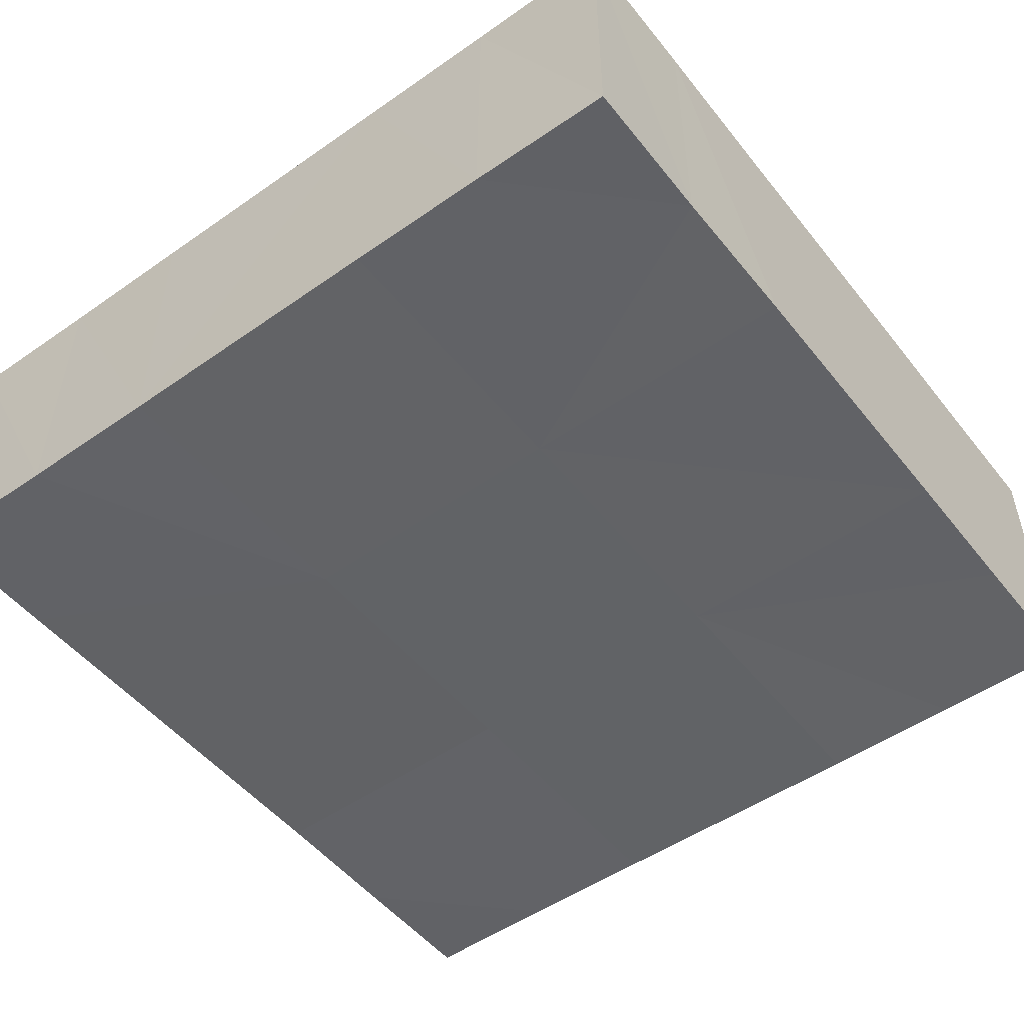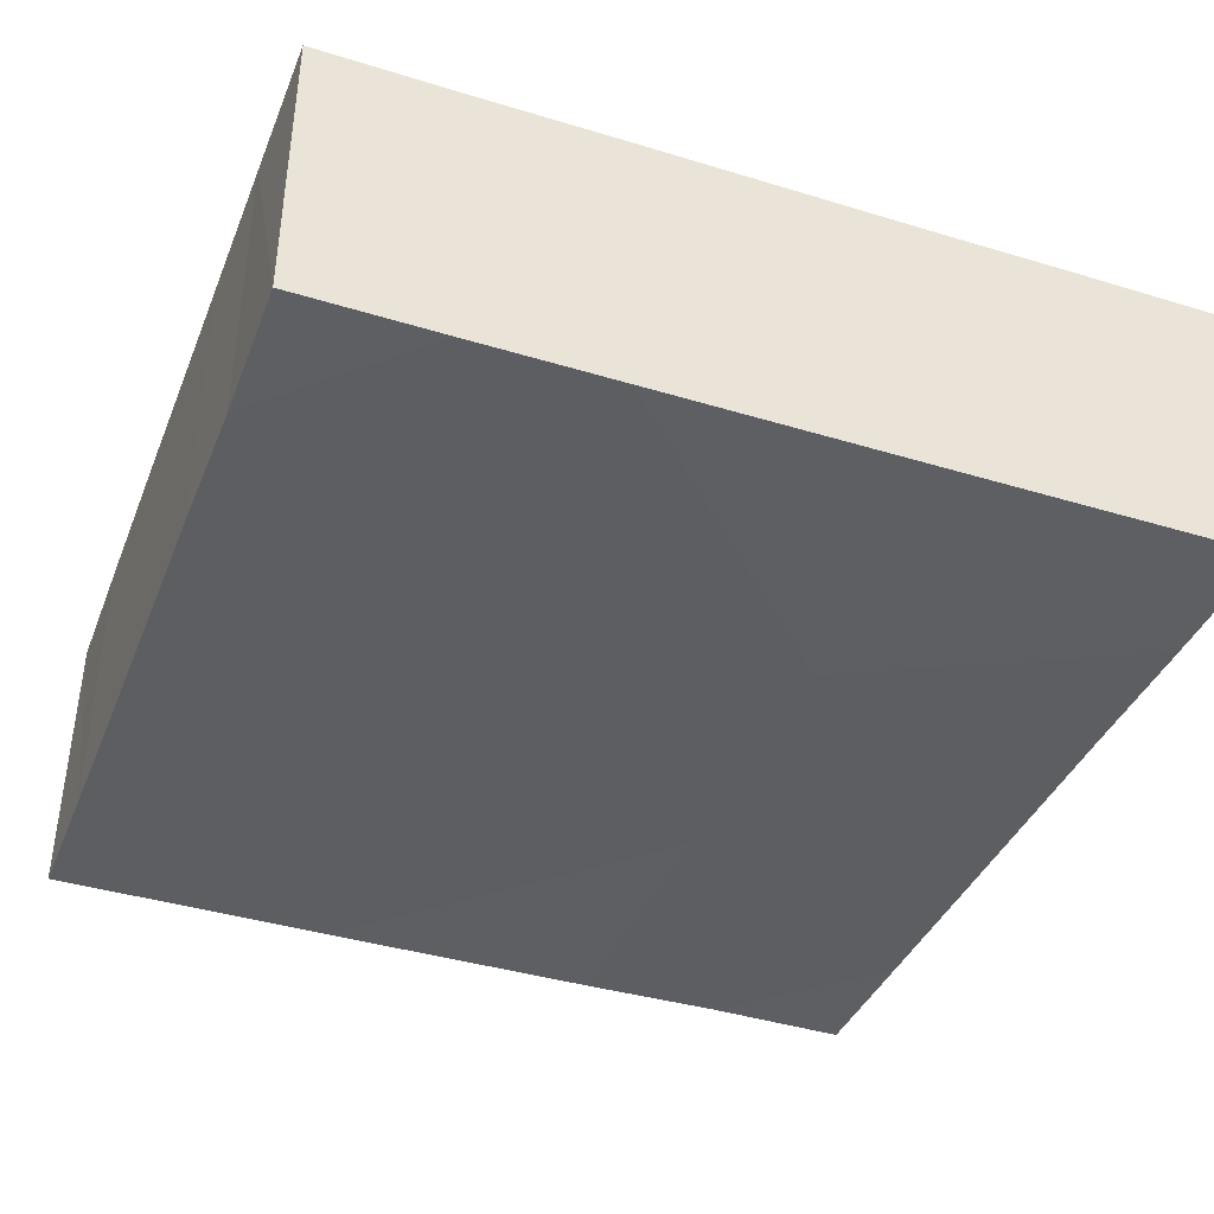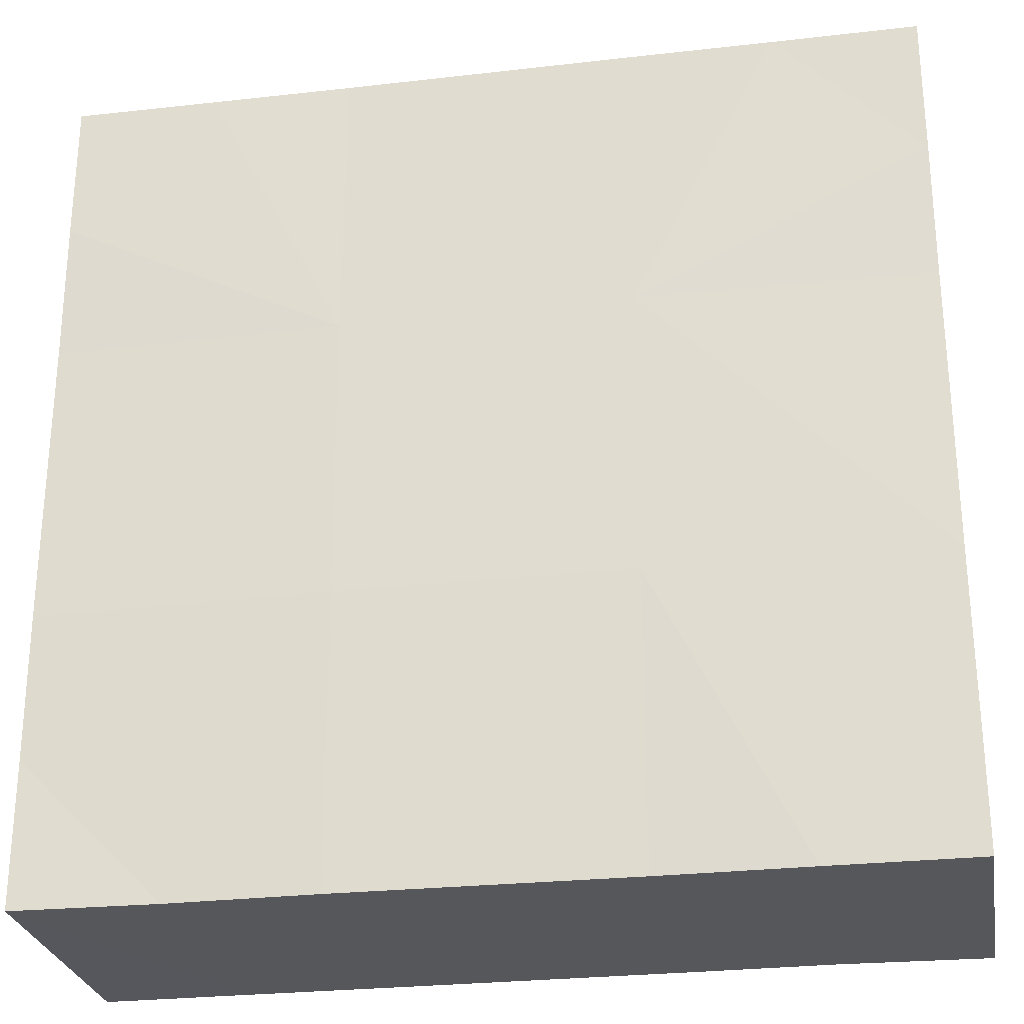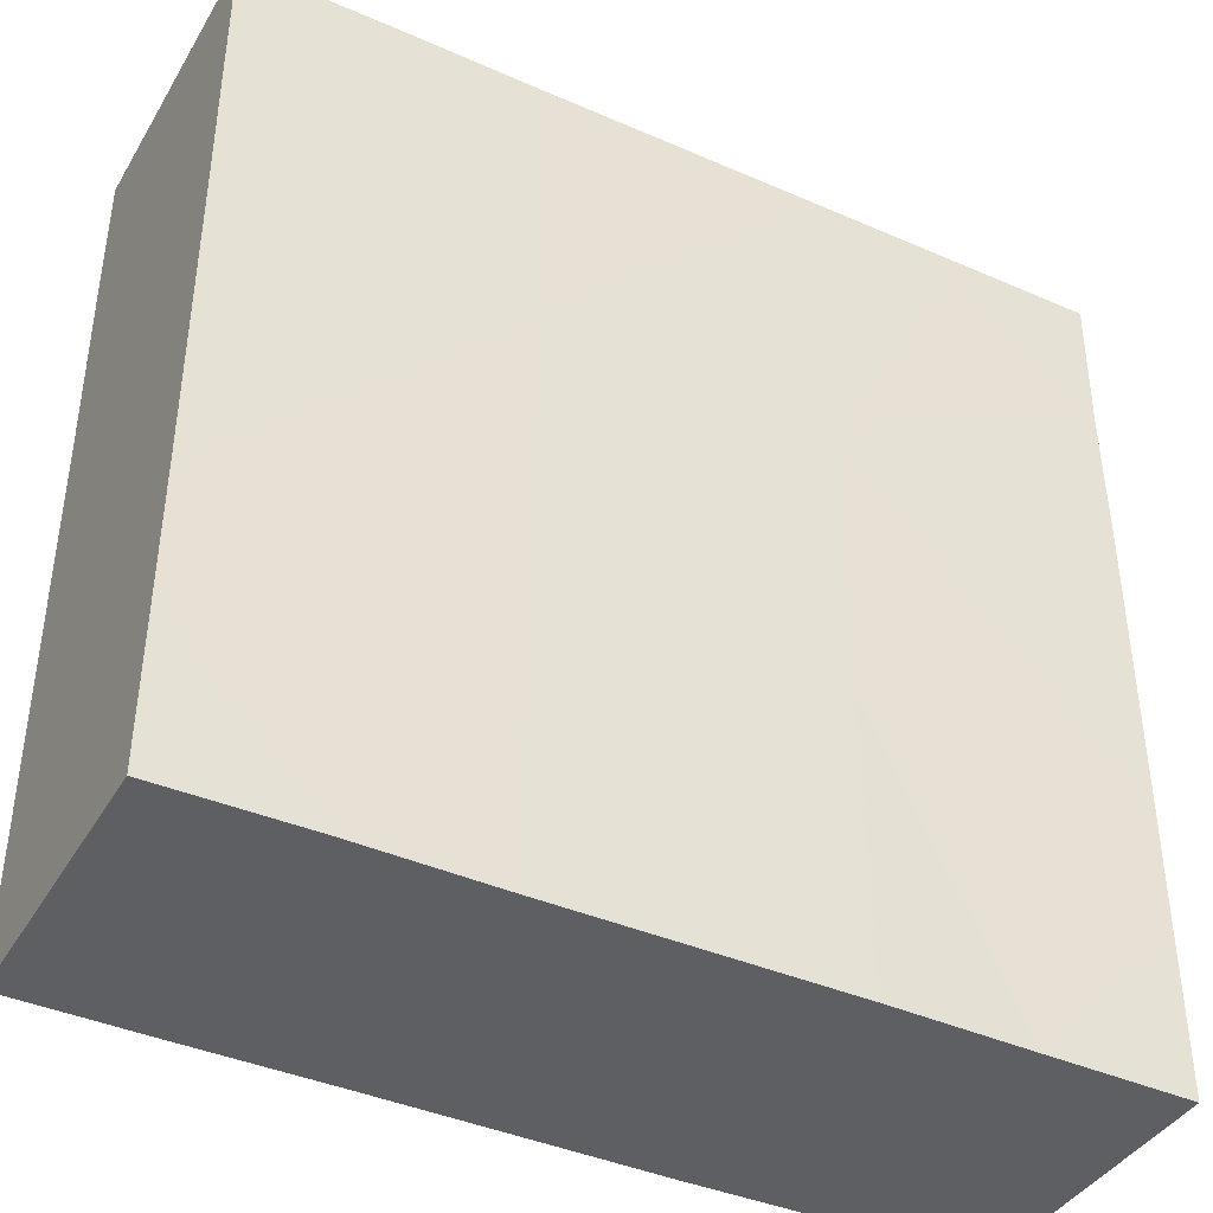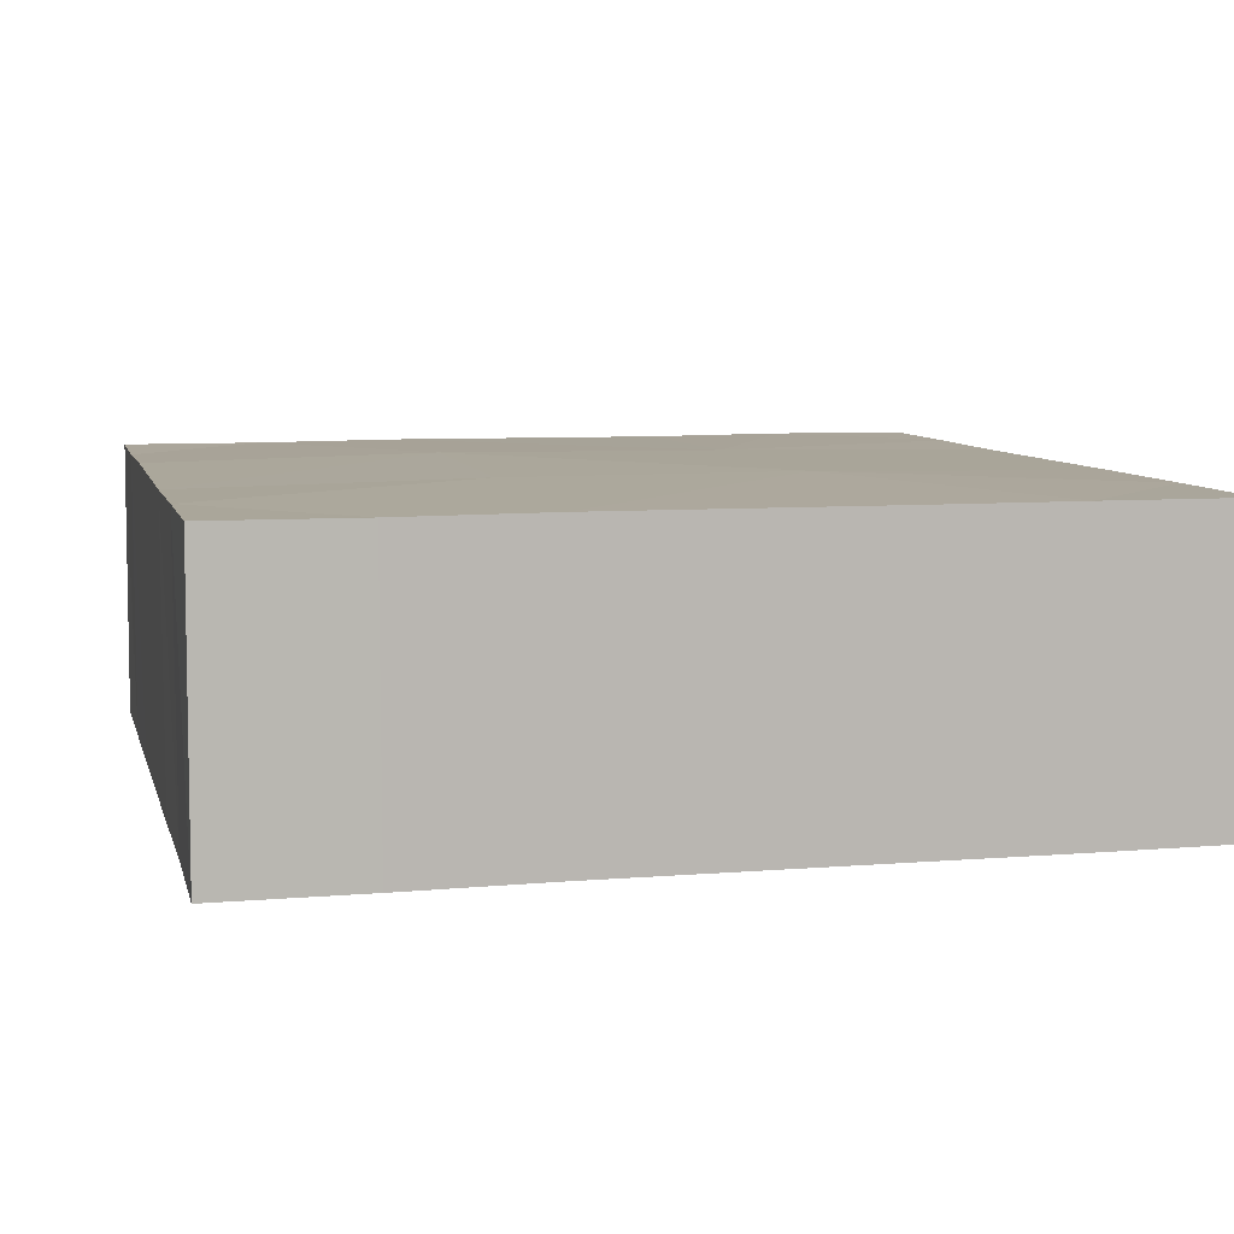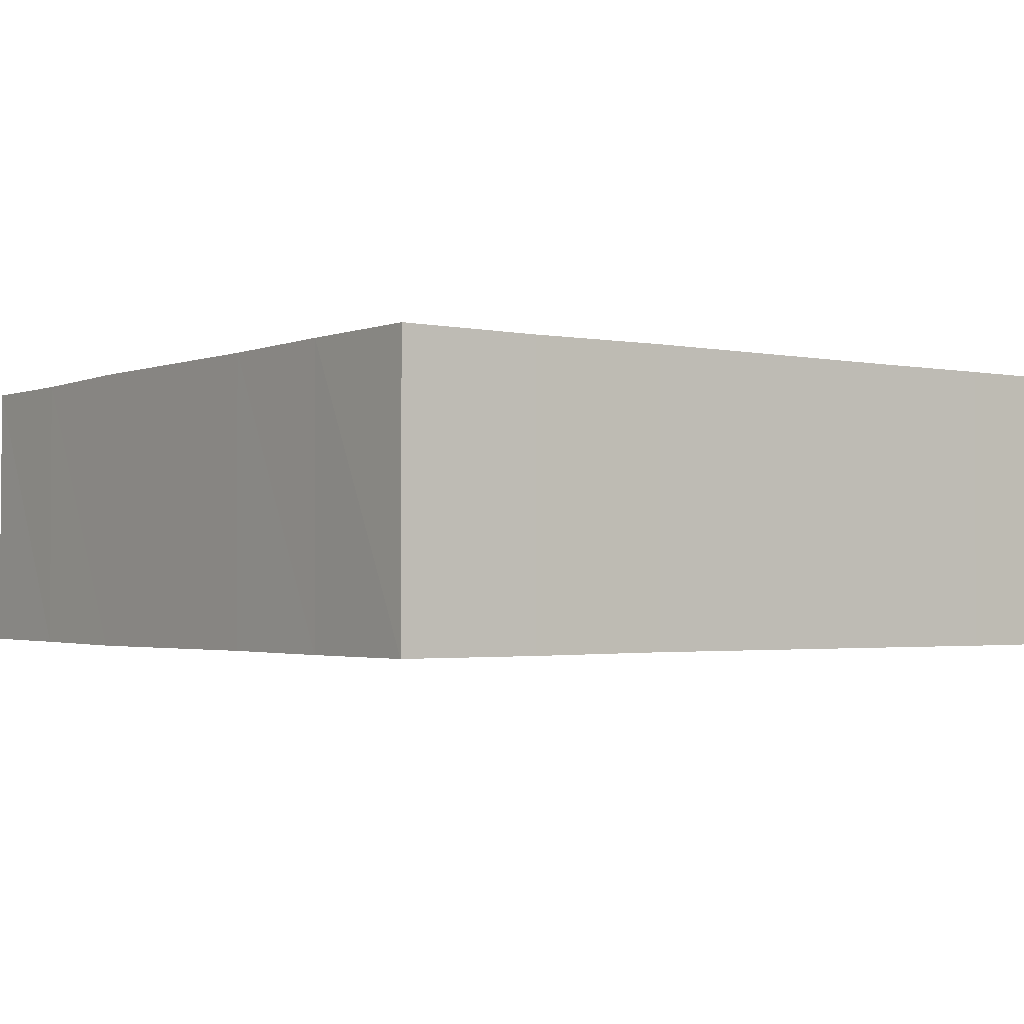
<metadata>
{"format":"obj","ext":"obj","renderer":"f3d","projection":"perspective","resolution":1024,"background":"white","views":[{"elev":-50.8,"azim":37.3,"up":"+Y"},{"elev":-39.3,"azim":-110.8,"up":"+Y"},{"elev":-27.2,"azim":-170.1,"up":"+Z"},{"elev":-40.8,"azim":-28.1,"up":"+Z"},{"elev":7.7,"azim":-103.6,"up":"+Y"},{"elev":-2.0,"azim":-126.1,"up":"+Y"}]}
</metadata>
<code>
o Test_Room_Plane
v -0.9988 0.000842 -2.999
v 1.002 -0.008383 -2.998
v -0.9953 1.995 -3.001
v 0.9955 2.006 -3
v 2.995 0.003962 -3.003
v 2.995 1.997 -2.994
v -3.004 0.001082 -3.005
v -3.001 2.001 -2.999
v -1.998 -0.001664 -2.994
v -2 2.001 -3
v 2.002 1.991 -3.001
v 2.001 -0.000255 -3.001
v 3 0.000125 -0.9996
v 3.001 -0.001079 1.001
v 2.999 2.003 -1.001
v 3.001 1.995 0.9945
v 3 -0.005813 2.997
v 3.004 1.998 3.002
v 2.996 0.001821 -1.998
v 2.996 1.996 -1.999
v 3.003 2.003 2.002
v 2.994 0.00222 1.994
v 0.9991 0.001073 3.004
v -0.9977 -0.000669 2.997
v 1.006 1.993 3.002
v -1.001 1.999 3.002
v -3 -5.6e-05 3.001
v -3.006 1.997 3.005
v 1.999 -0.000514 3.003
v 2.004 1.998 2.999
v -2 2 3.001
v -2.004 -0.004553 3
v -2.996 0.001244 0.9941
v -2.995 0.004883 -0.9963
v -3.001 1.999 0.998
v -2.999 2.003 -0.9978
v -2.999 -0.00099 2
v -3.005 1.999 1.999
v -3 1.996 -2.002
v -3 2e-06 -1.999
v -0.9944 0.005755 -0.9945
v 1 -0.000122 -0.9994
v -0.9969 -0.003821 0.9936
v 1.006 0.00456 1.002
v -0.9976 2.032 0.9977
v -0.9951 2.029 -0.9977
v 1.008 2.025 0.9939
v 0.9947 2.043 -1.001
f 2 3 1
f 3 9 1
f 2 11 4
f 14 15 13
f 15 19 13
f 14 21 16
f 24 25 23
f 25 29 23
f 24 31 26
f 34 35 33
f 35 37 33
f 34 39 36
f 2 4 3
f 3 10 9
f 2 12 11
f 14 16 15
f 15 20 19
f 14 22 21
f 24 26 25
f 25 30 29
f 24 32 31
f 34 36 35
f 35 38 37
f 34 40 39
f 12 6 11
f 10 7 9
f 22 18 21
f 19 6 5
f 32 28 31
f 30 17 29
f 40 8 39
f 38 27 37
f 12 5 6
f 10 8 7
f 22 17 18
f 19 20 6
f 32 27 28
f 30 18 17
f 40 7 8
f 38 28 27
f 29 17 22
f 37 27 32
f 43 23 44
f 1 42 2
f 9 40 41
f 42 19 12
f 41 44 42
f 34 43 41
f 44 13 42
f 14 44 22
f 23 29 44
f 22 44 29
f 24 43 32
f 33 37 43
f 32 43 37
f 43 24 23
f 1 41 42
f 41 1 9
f 9 7 40
f 40 34 41
f 12 2 42
f 42 13 19
f 19 5 12
f 41 43 44
f 34 33 43
f 44 14 13
f 21 18 30
f 46 39 10
f 15 47 48
f 36 45 35
f 45 31 38
f 11 20 48
f 48 45 46
f 45 25 26
f 3 48 46
f 25 47 30
f 16 21 47
f 30 47 21
f 10 3 46
f 46 36 39
f 39 8 10
f 15 16 47
f 36 46 45
f 38 35 45
f 45 26 31
f 31 28 38
f 48 4 11
f 11 6 20
f 20 15 48
f 48 47 45
f 45 47 25
f 3 4 48

</code>
